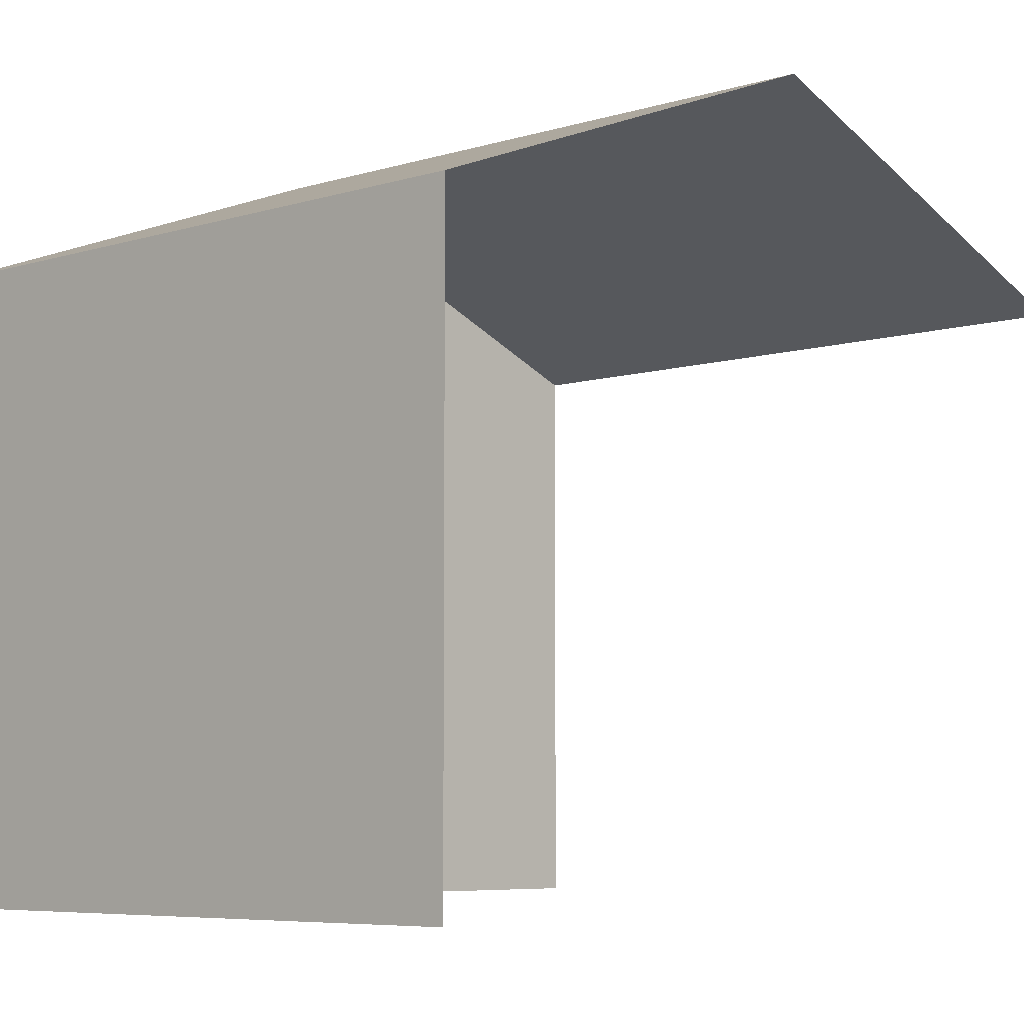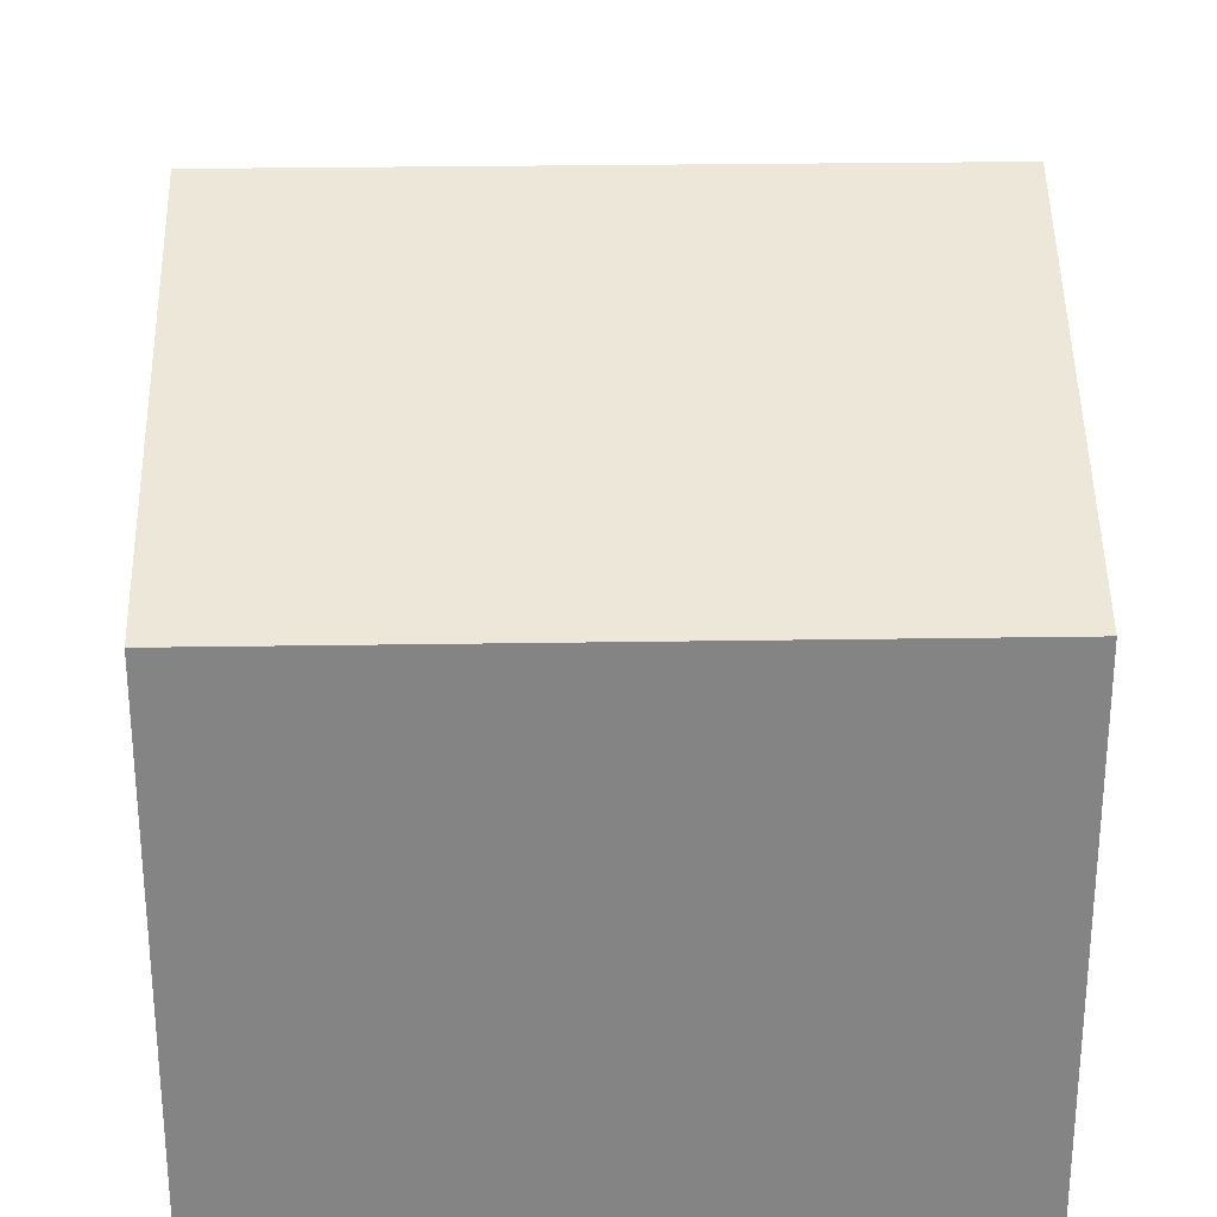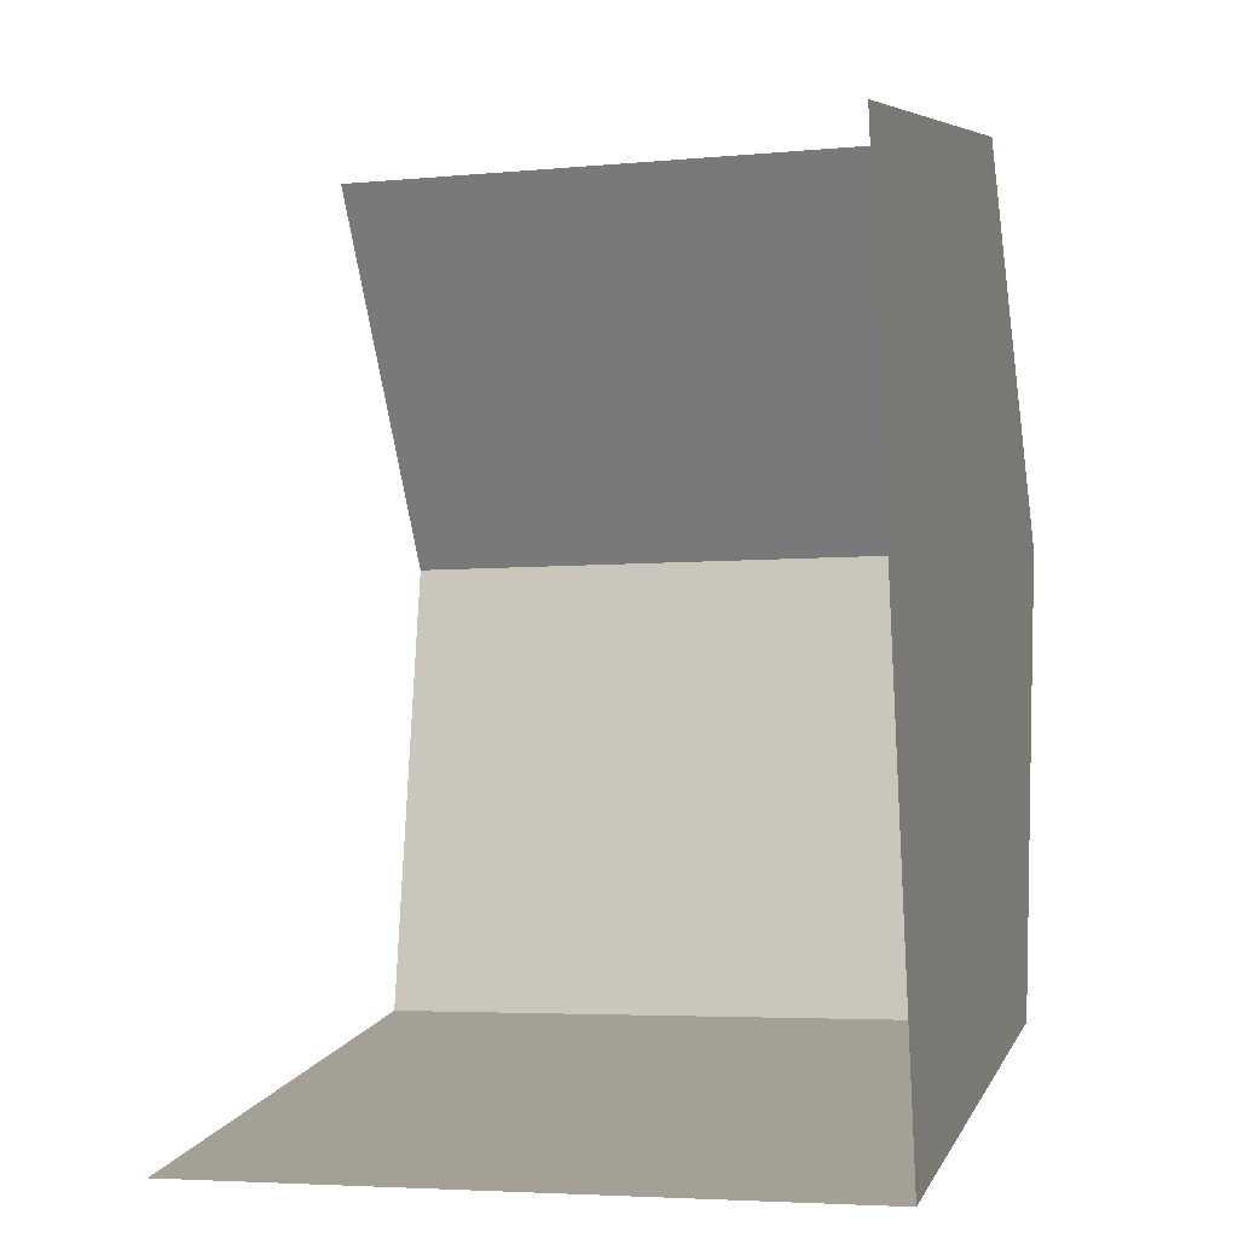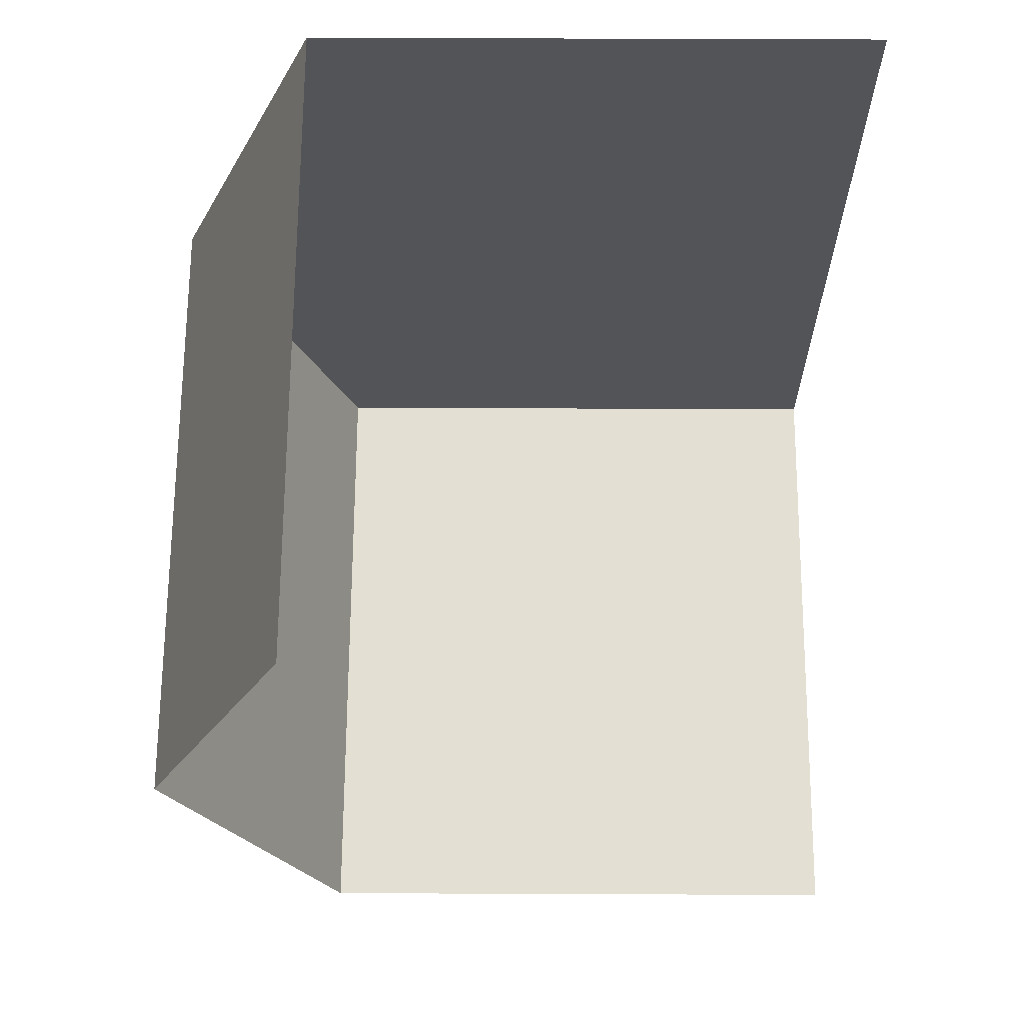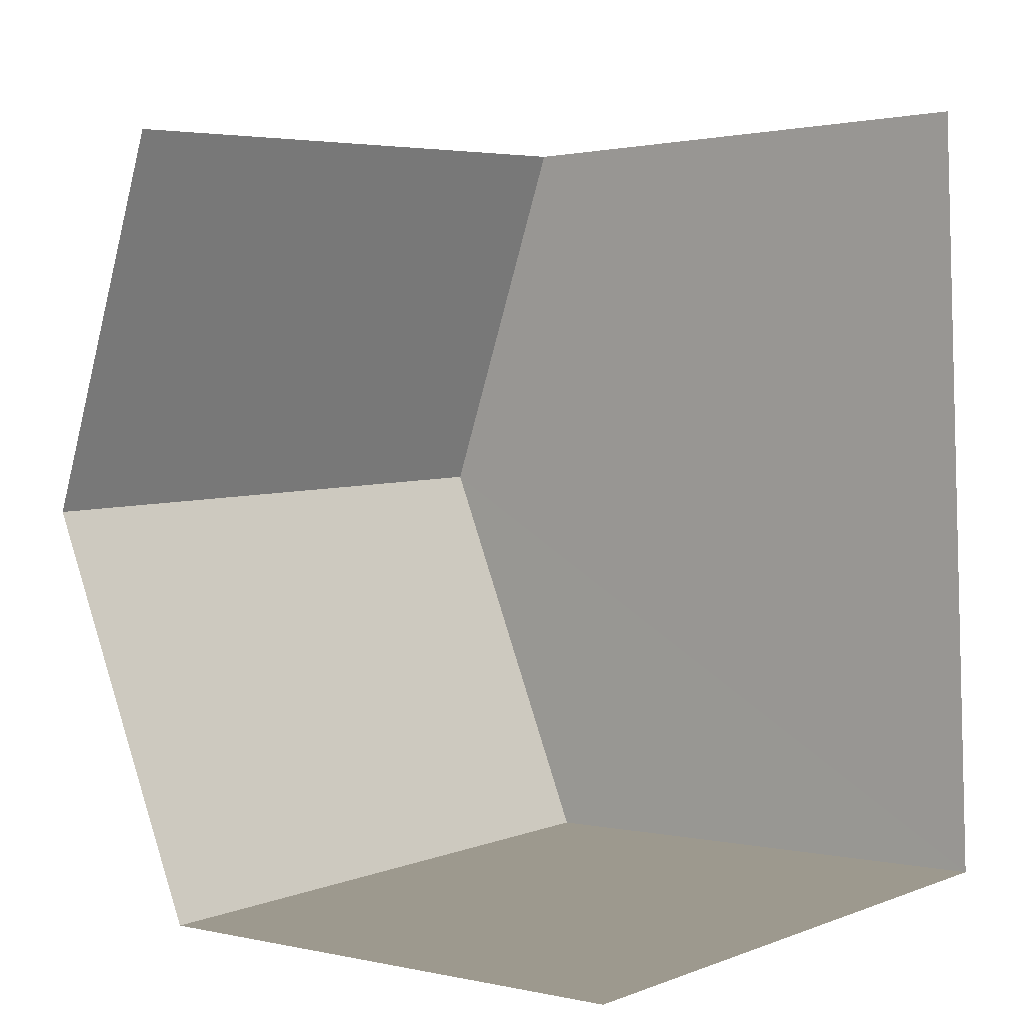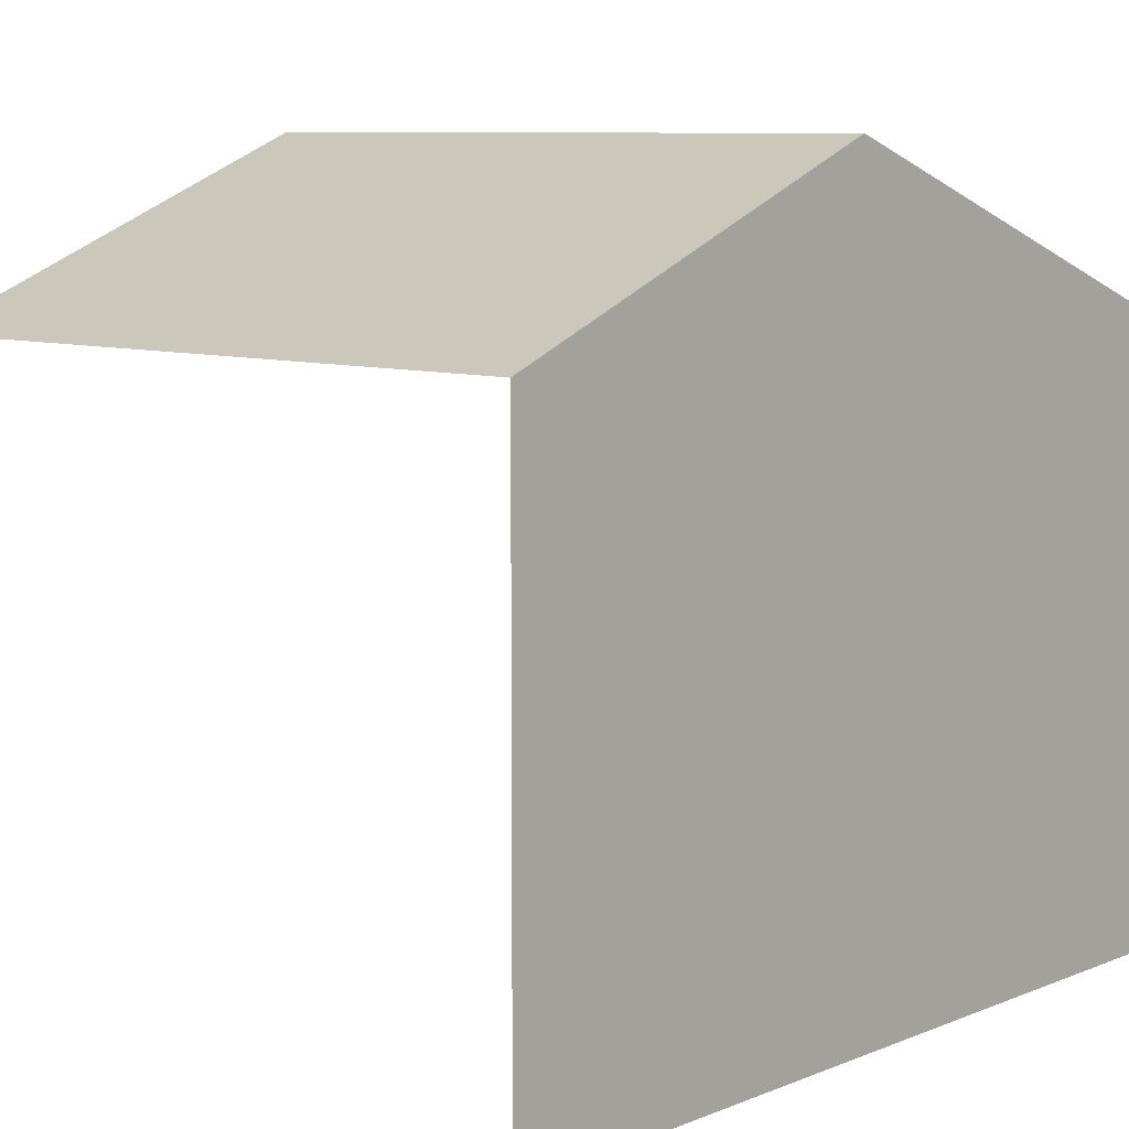
<metadata>
{"format":"obj","ext":"obj","renderer":"f3d","projection":"perspective","resolution":1024,"background":"white","views":[{"elev":-6.3,"azim":40.0,"up":"+Z"},{"elev":28.7,"azim":-4.6,"up":"+Z"},{"elev":6.7,"azim":-163.4,"up":"+Y"},{"elev":63.6,"azim":90.4,"up":"+Y"},{"elev":1.0,"azim":130.6,"up":"+Y"},{"elev":8.3,"azim":-141.3,"up":"+Z"}]}
</metadata>
<code>
v -3.737e+05 -1.044e+05 24.87
v -3.737e+05 -1.044e+05 24.87
v -3.737e+05 -1.044e+05 24.87
v -3.737e+05 -1.044e+05 24.87
v -3.737e+05 -1.044e+05 34.35
v -3.737e+05 -1.044e+05 32.25
v -3.737e+05 -1.044e+05 34.35
v -3.737e+05 -1.044e+05 32.25
v -3.737e+05 -1.044e+05 32.25
v -3.737e+05 -1.044e+05 32.25
f 1 2 3
f 1 4 2
f 6 4 1
f 6 8 4
f 9 2 5
f 2 4 5
f 4 8 5
f 5 6 7
f 5 8 6
f 7 9 5
f 7 10 9
f 6 1 7
f 1 3 7
f 3 10 7
f 10 3 2
f 9 10 2

</code>
